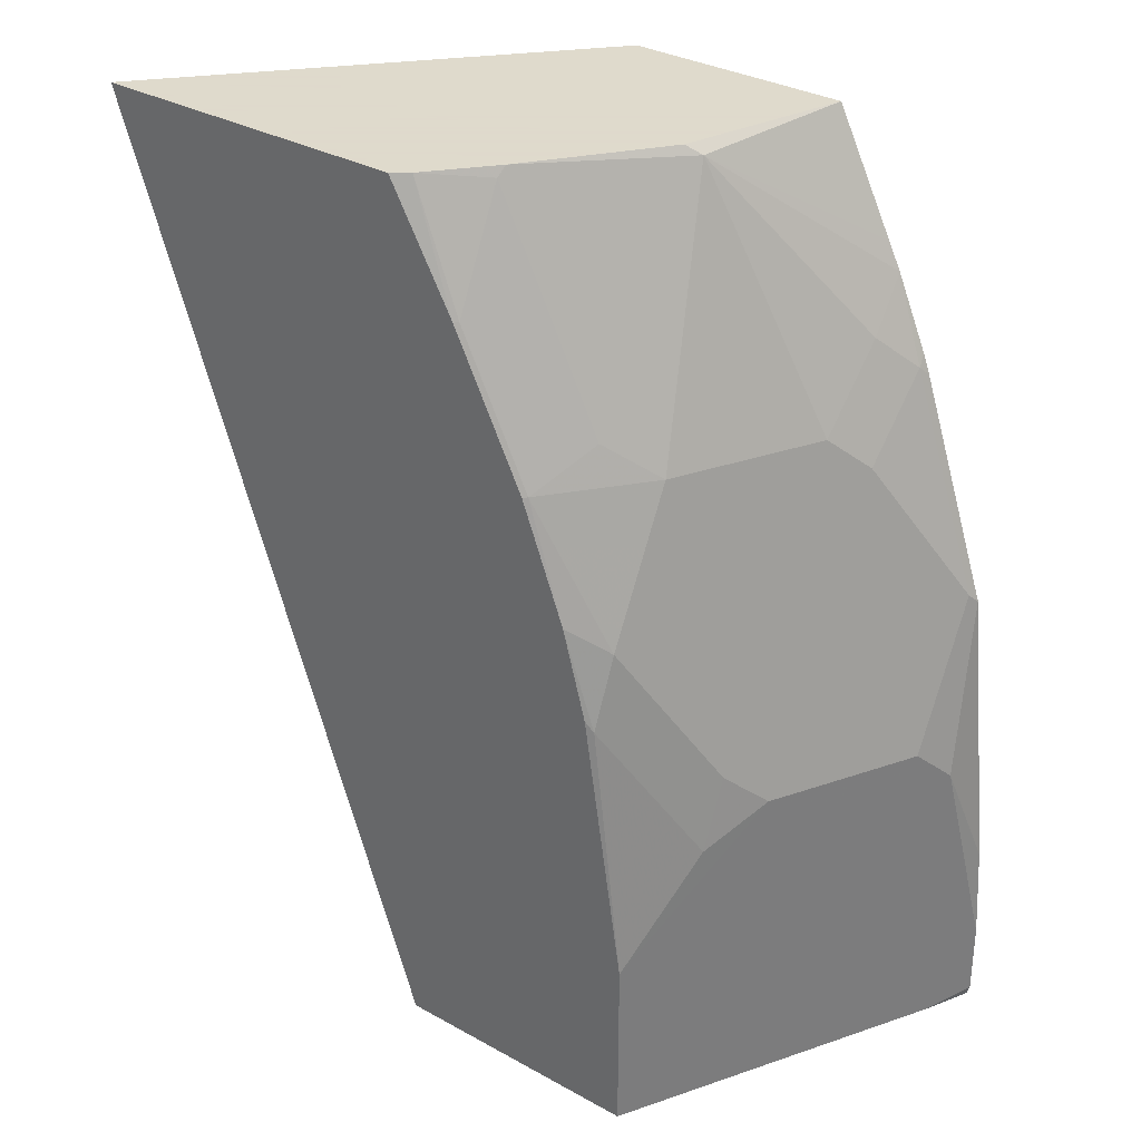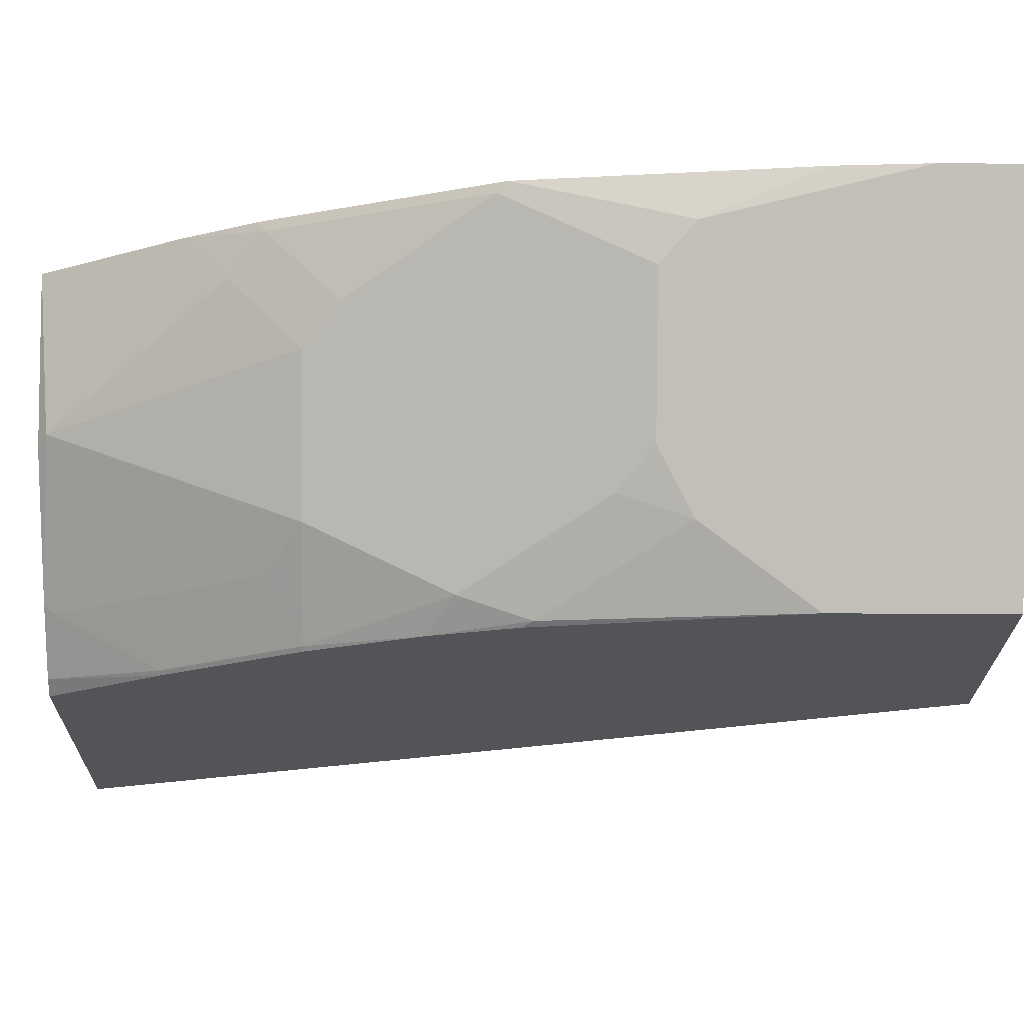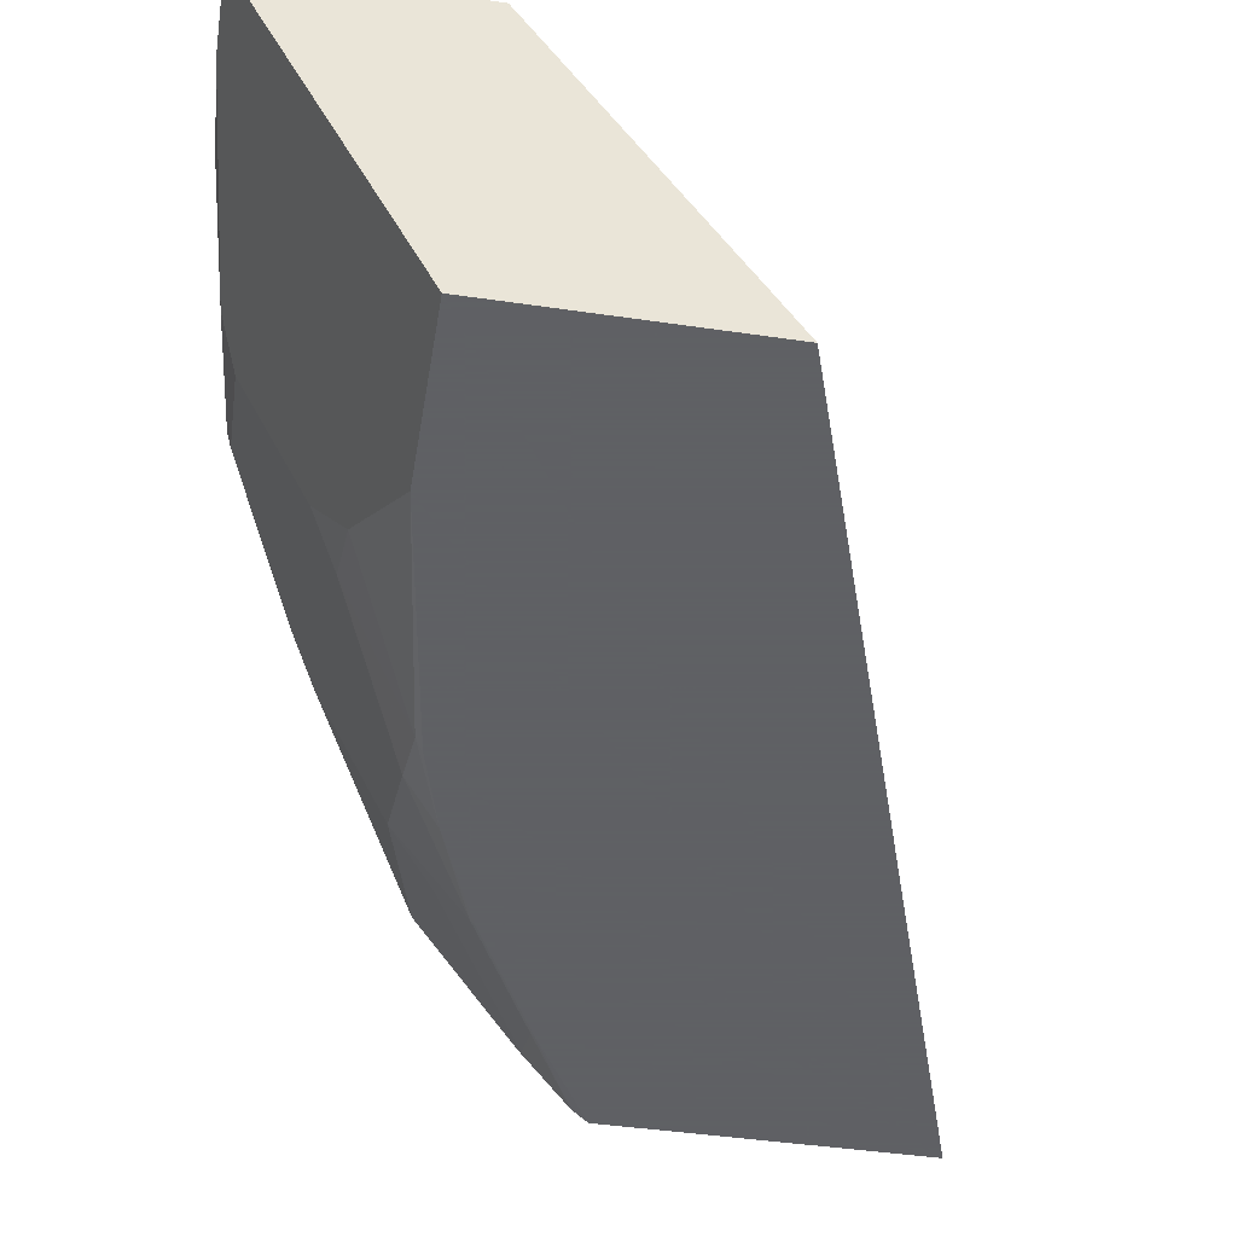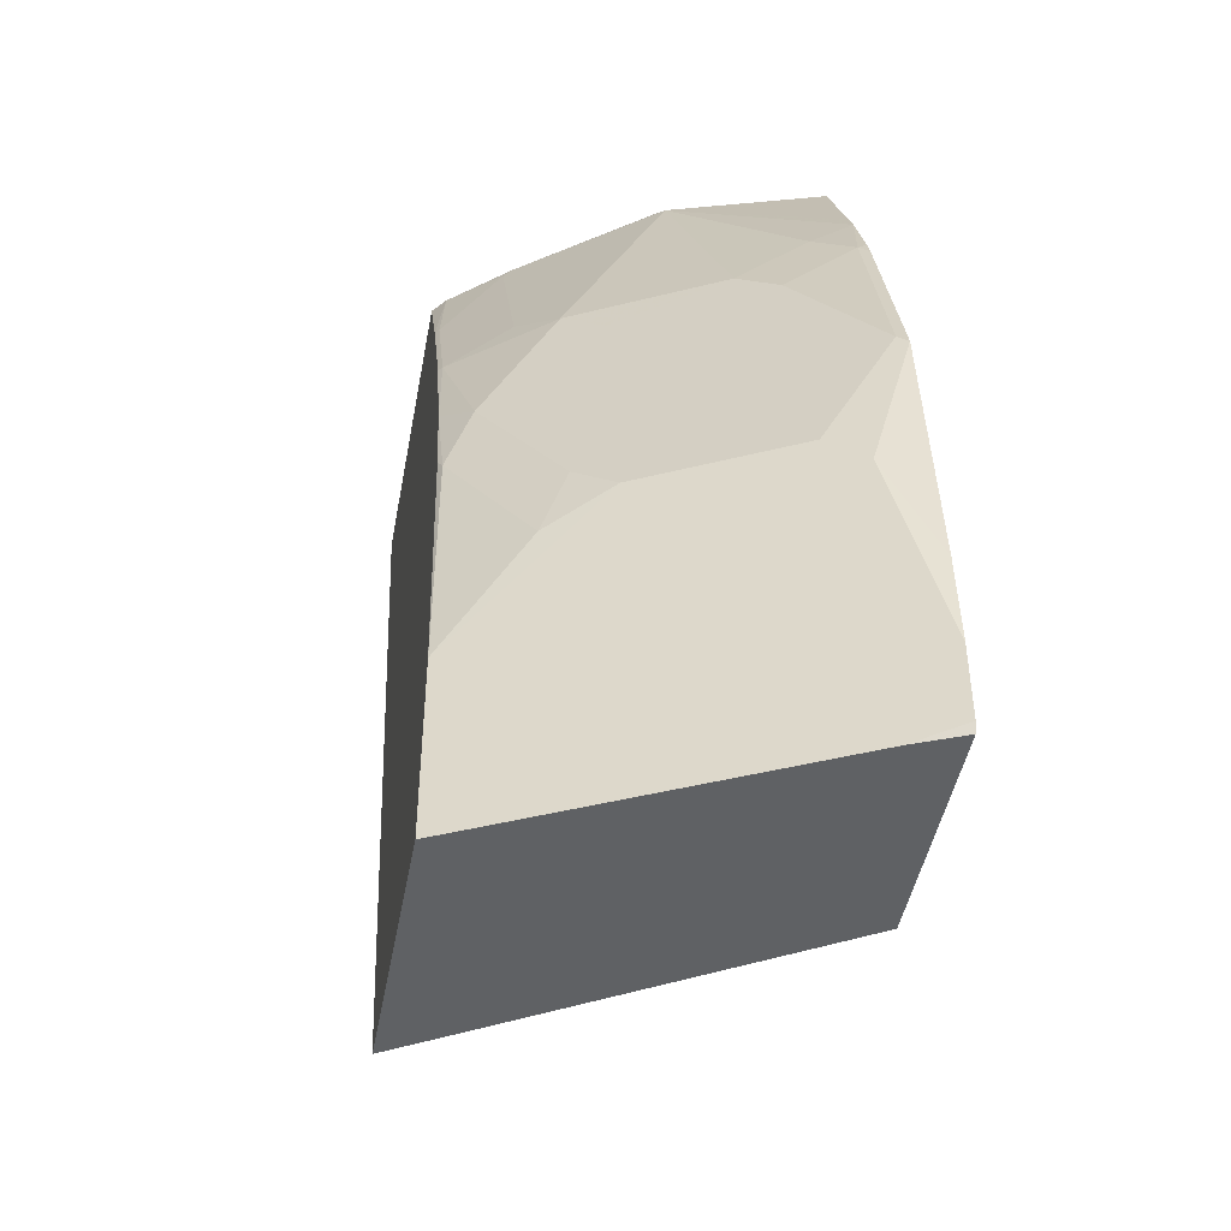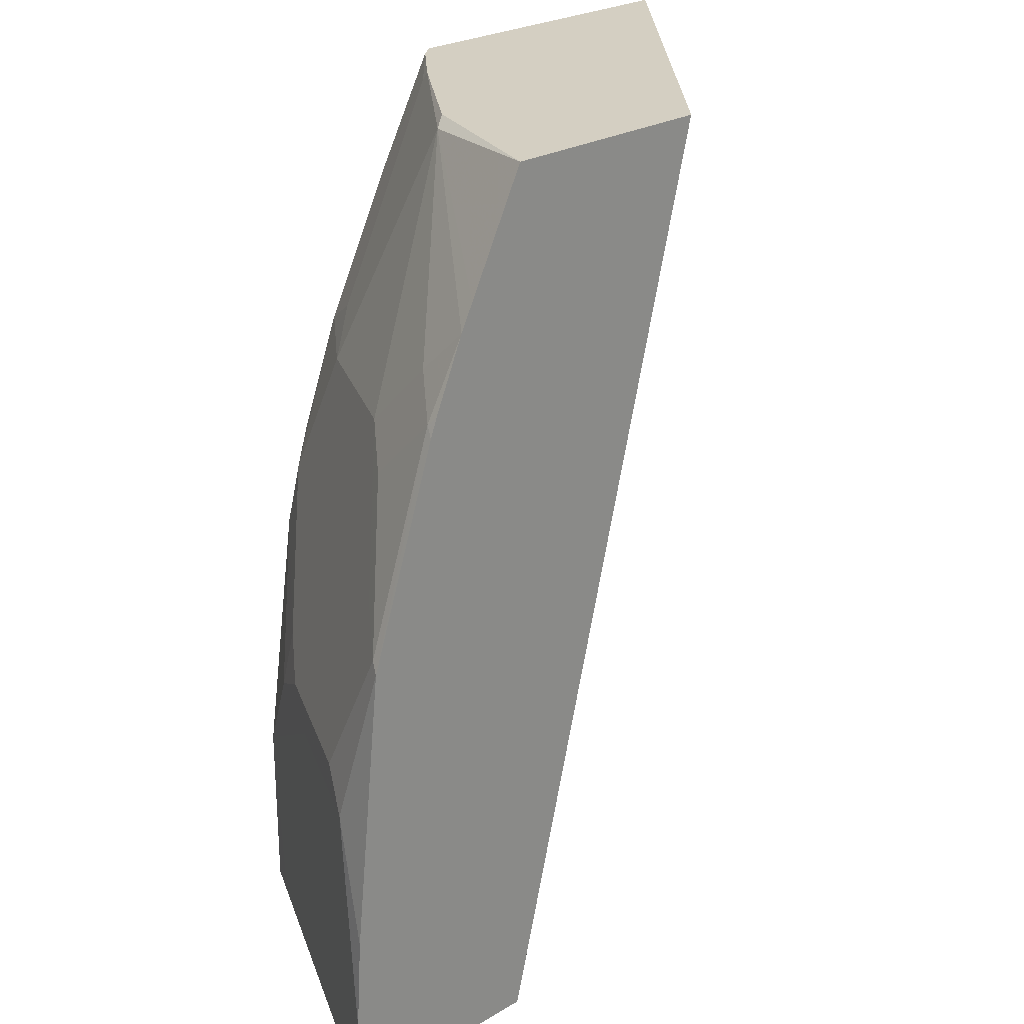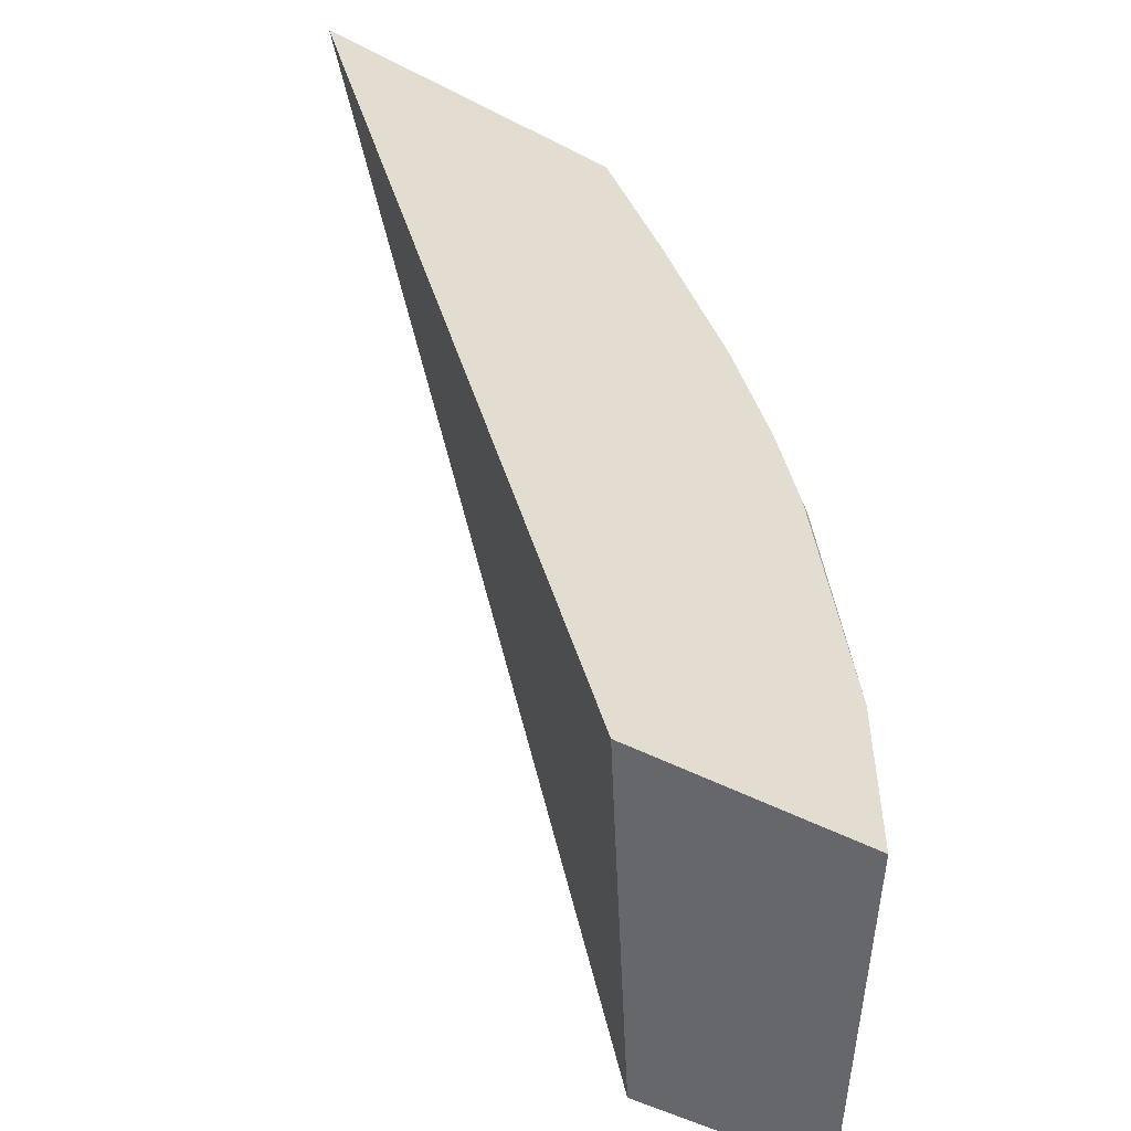
<metadata>
{"format":"obj","ext":"obj","renderer":"f3d","projection":"perspective","resolution":1024,"background":"white","views":[{"elev":32.4,"azim":-142.2,"up":"+Y"},{"elev":-22.8,"azim":-90.8,"up":"+Z"},{"elev":-45.3,"azim":-9.6,"up":"+Z"},{"elev":-45.6,"azim":-100.4,"up":"+Y"},{"elev":25.6,"azim":-43.3,"up":"+Y"},{"elev":-52.1,"azim":151.0,"up":"+Y"}]}
</metadata>
<code>
v -0.3796 0.4505 -0.4799
v -0.5564 0.4505 -0.4799
v -0.5497 0.4505 -0.2853
v -0.6709 -0.04391 -0.2853
v -0.5683 -0.04391 -0.452
v -0.5512 -0.04391 -0.4799
v -0.565 0.4505 -0.473
v -0.5918 0.3874 -0.4799
v -0.6697 0.4505 -0.2853
v -0.7856 -0.04391 -0.2853
v -0.6899 -0.04391 -0.4799
v -0.5908 0.4455 -0.4455
v -0.5921 0.4505 -0.4406
v -0.5941 0.3874 -0.4778
v -0.6306 0.3099 -0.4799
v -0.6415 0.4505 -0.3731
v -0.6489 0.4455 -0.3681
v -0.7013 0.3874 -0.2853
v -0.7749 -0.04391 -0.31
v -0.7872 -0.03873 -0.2853
v -0.6991 -0.04391 -0.4615
v -0.6899 0.05377 -0.4799
v -0.6296 0.368 -0.4455
v -0.6731 0.3099 -0.4262
v -0.6328 0.3099 -0.4778
v -0.6544 0.2474 -0.4799
v -0.7119 0.3099 -0.3487
v -0.7119 0.3487 -0.31
v -0.7084 0.3733 -0.2853
v -0.7872 0.001832 -0.2853
v -0.7361 0.1162 -0.3874
v -0.7264 0.1356 -0.4068
v -0.7103 0.1162 -0.4391
v -0.6715 0.1937 -0.4778
v -0.6674 0.1999 -0.4799
v -0.6489 0.3293 -0.4455
v -0.6877 0.2905 -0.4068
v -0.6731 0.2325 -0.4649
v -0.7119 0.155 -0.4262
v -0.7507 0.155 -0.3487
v -0.7507 0.2325 -0.31
v -0.7264 0.2905 -0.3293
v -0.7264 0.3293 -0.2906
v -0.7251 0.3346 -0.2853
v -0.7841 0.05289 -0.2853
v -0.7749 0.1162 -0.31
v -0.7652 0.1356 -0.3293
v -0.6877 0.213 -0.4455
v -0.7652 0.213 -0.2906
v -0.7291 0.324 -0.2853
v -0.7678 0.2078 -0.2853
f 24 38 48
f 24 48 37
f 25 26 38
f 26 35 34
f 27 39 40
f 26 34 38
f 24 25 38
f 27 37 39
f 27 40 41
f 24 36 25
f 22 31 32
f 23 36 24
f 23 25 36
f 22 34 35
f 22 33 34
f 22 32 33
f 21 31 22
f 21 30 31
f 19 20 21
f 27 41 49
f 20 30 21
f 24 37 27
f 27 49 42
f 42 49 43
f 27 43 28
f 47 51 49
f 17 29 18
f 46 51 47
f 45 51 46
f 43 51 50
f 43 49 51
f 43 50 44
f 40 49 41
f 40 47 49
f 38 39 48
f 27 42 43
f 37 48 39
f 33 39 34
f 32 39 33
f 32 40 39
f 32 47 40
f 31 47 32
f 31 46 47
f 30 46 31
f 30 45 46
f 29 43 44
f 28 43 29
f 34 39 38
f 17 28 29
f 7 14 12
f 17 24 27
f 3 50 51
f 3 44 50
f 3 29 44
f 3 18 29
f 3 9 18
f 2 8 7
f 1 8 2
f 1 15 8
f 1 26 15
f 1 35 26
f 1 22 35
f 1 11 22
f 1 6 11
f 1 5 6
f 1 4 5
f 1 3 4
f 1 9 3
f 1 16 9
f 1 13 16
f 1 7 13
f 17 27 28
f 3 51 45
f 3 45 30
f 1 2 7
f 3 20 10
f 3 30 20
f 14 15 25
f 13 24 17
f 13 23 24
f 13 17 16
f 12 23 13
f 12 25 23
f 12 14 25
f 11 21 22
f 10 20 19
f 15 26 25
f 9 16 17
f 8 15 14
f 7 8 14
f 7 12 13
f 4 6 5
f 4 11 6
f 4 21 11
f 4 19 21
f 4 10 19
f 3 10 4
f 9 17 18

</code>
